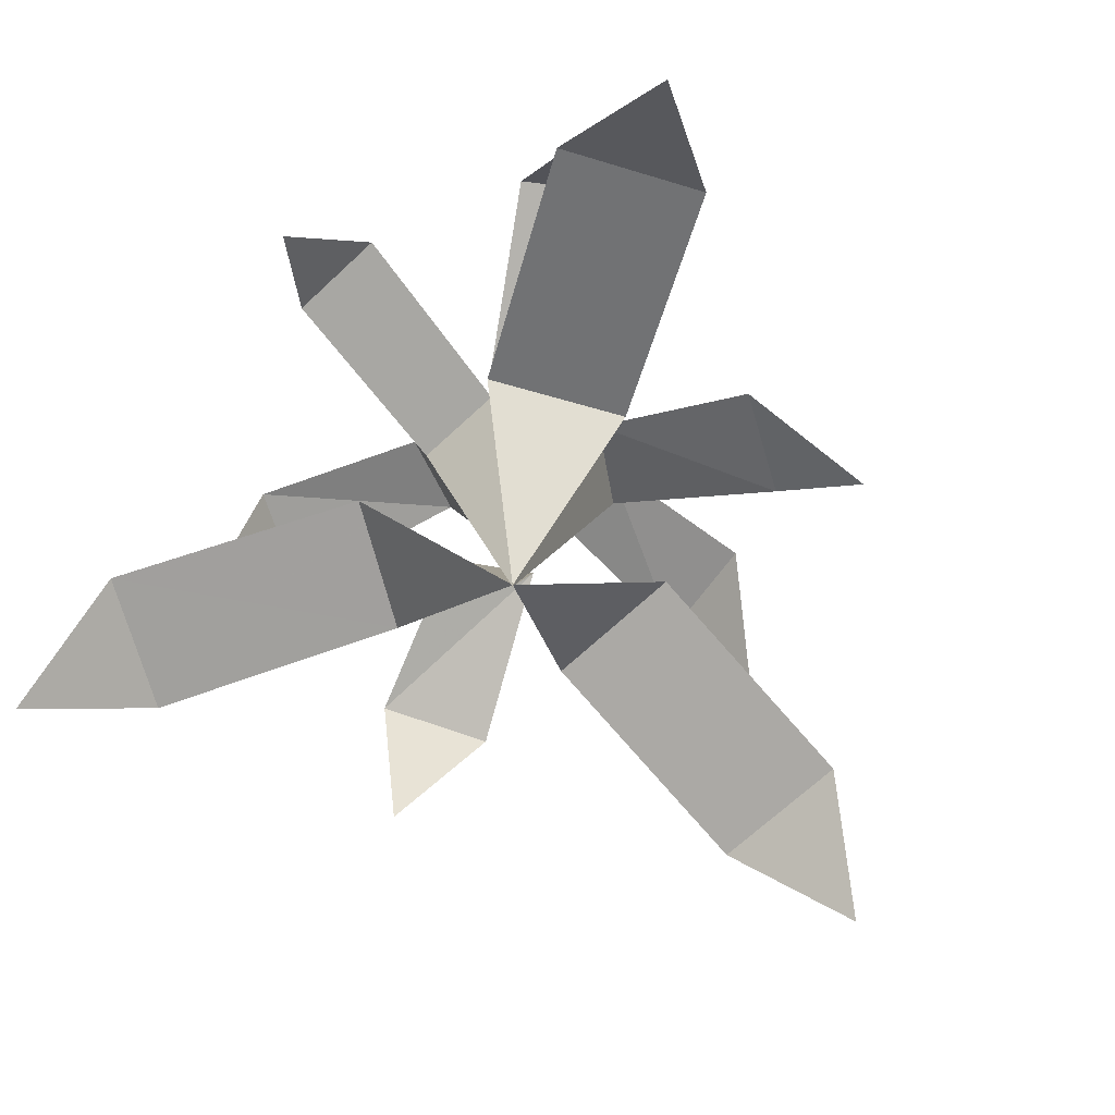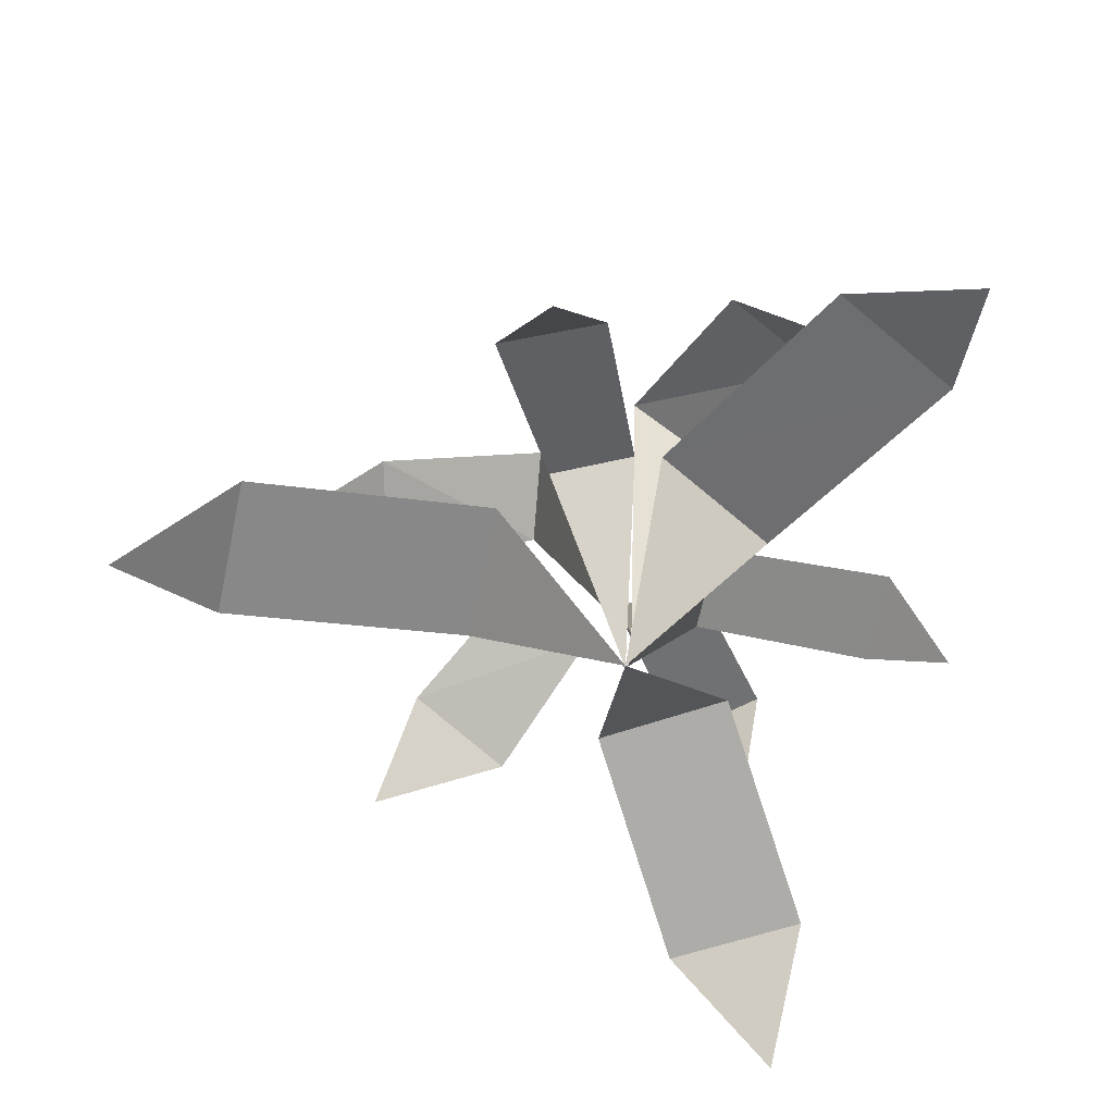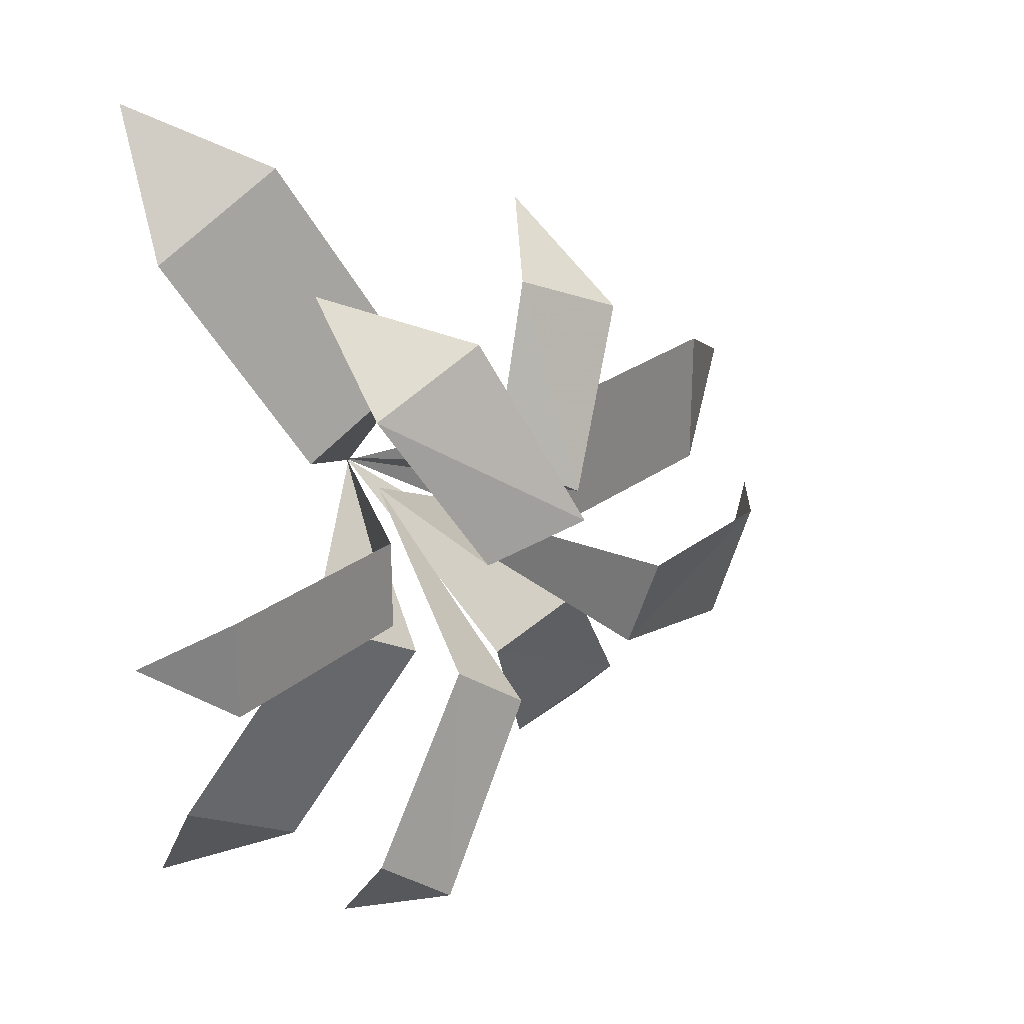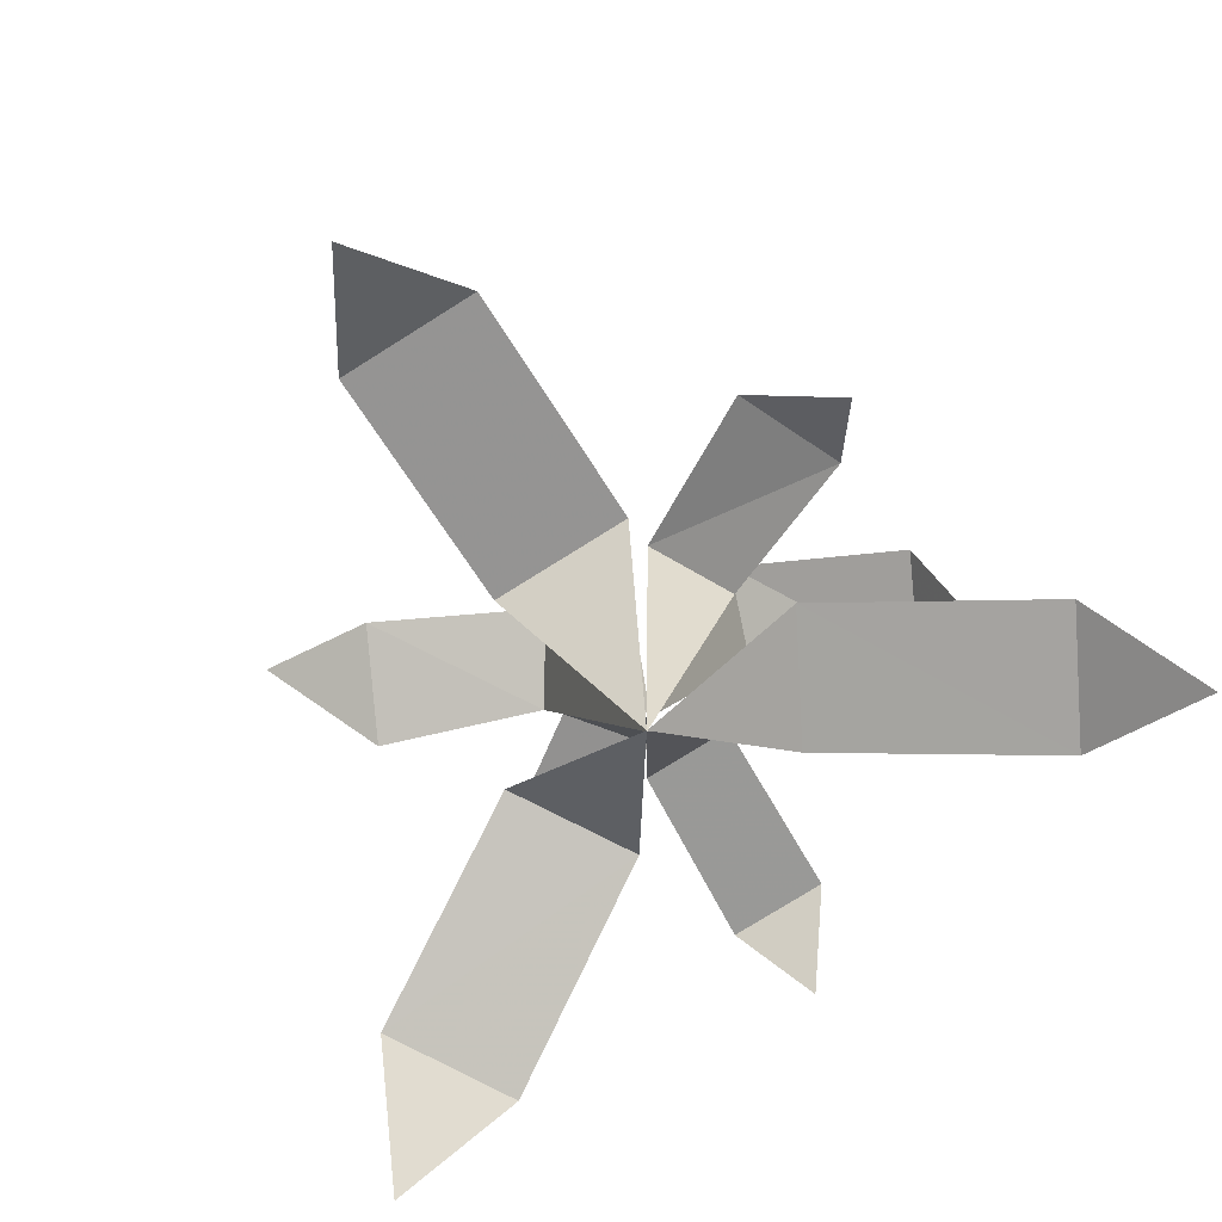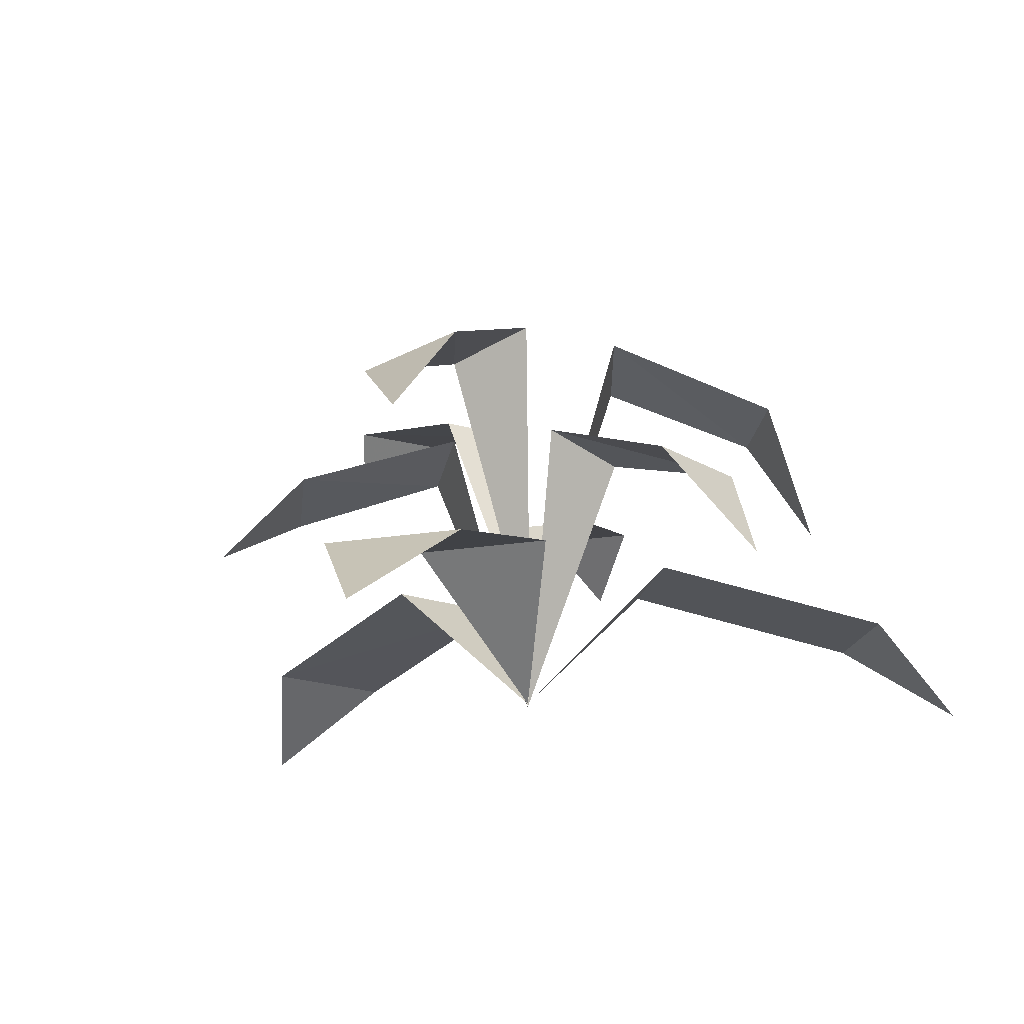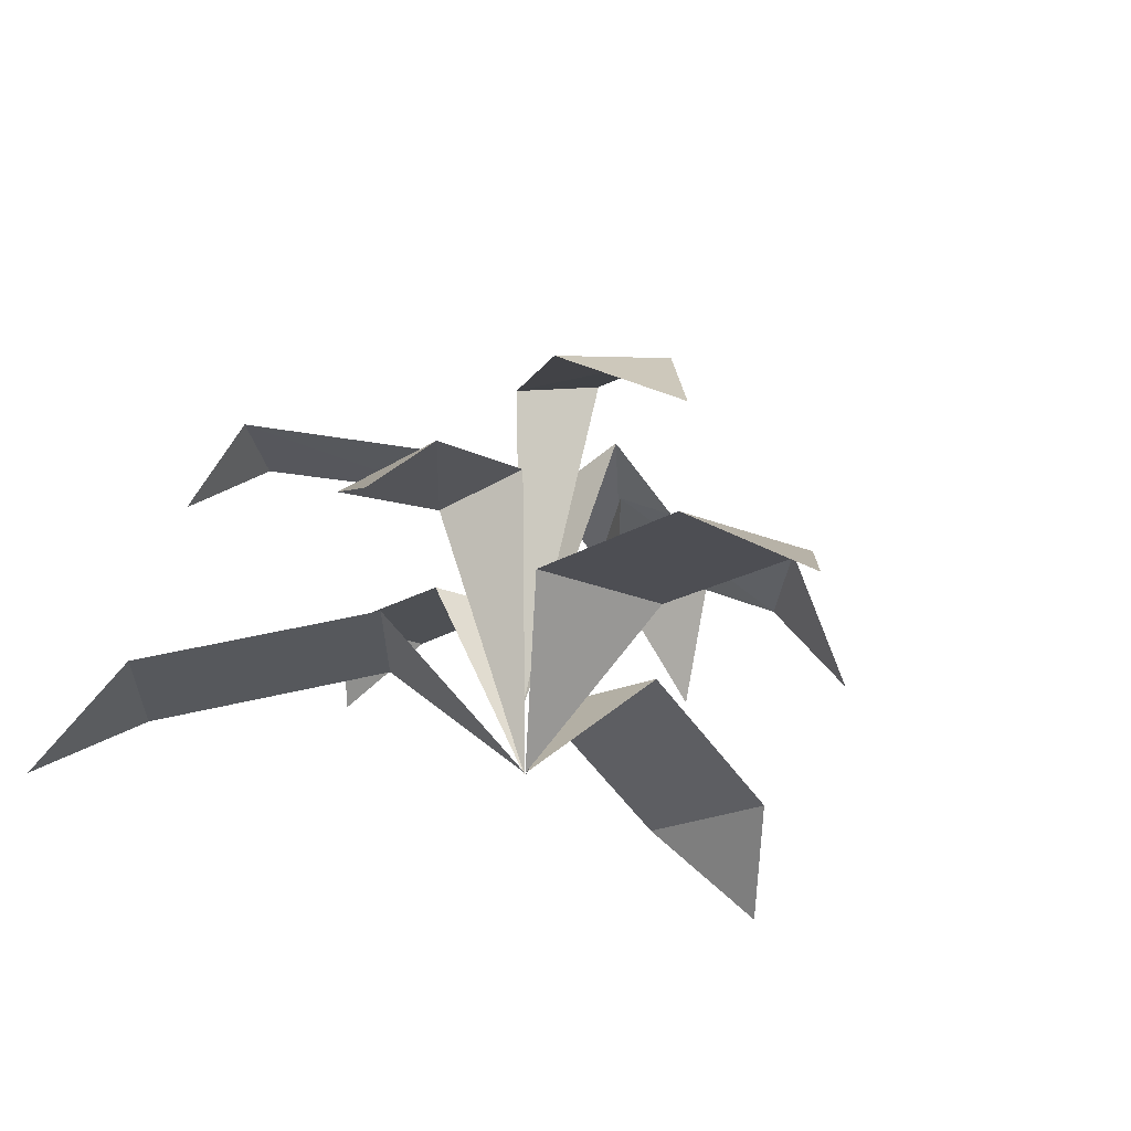
<metadata>
{"format":"obj","ext":"obj","renderer":"f3d","projection":"perspective","resolution":1024,"background":"white","views":[{"elev":-68.2,"azim":133.1,"up":"+Y"},{"elev":-65.3,"azim":-12.3,"up":"+Y"},{"elev":28.1,"azim":145.1,"up":"+Z"},{"elev":-77.5,"azim":-58.0,"up":"+Y"},{"elev":-16.8,"azim":-70.0,"up":"+Y"},{"elev":-28.1,"azim":-120.8,"up":"+Y"}]}
</metadata>
<code>
o jungle fern textured_back
v -0.98 0.22 0.16
v -0.36 0.36 0.16
v -0.36 0.36 -0.2
v -0.98 0.22 -0.2
v -1.24 0 -0.02
v 0 0 -0.02
v 0.62 0.22 0.75
v 0.32 0.36 0.21
v 0.01 0.36 0.38
v 0.3 0.22 0.92
v 0.58 0 1.07
v 0.34 0.22 -0.95
v 0.03 0.36 -0.42
v 0.33 0.36 -0.24
v 0.65 0.22 -0.77
v 0.63 0 -1.08
v -0.44 0.58 -0.52
v -0.22 0.72 -0.16
v -0.02 0.66 -0.29
v -0.18 0.53 -0.65
v -0.5 0.36 -0.73
v 0 -0.01 -0.02
v -0.18 0.54 0.63
v -0.02 0.66 0.25
v -0.22 0.72 0.13
v -0.44 0.56 0.51
v -0.34 0.28 0.73
v 0.72 0.68 -0.2
v 0.24 0.59 -0.16
v 0.24 0.59 0.07
v 0.72 0.68 0.05
v 0.9 0.52 -0.09
v -0.65 0.87 0.01
v -0.23 1.03 0.06
v -0.2 0.96 -0.17
v -0.58 0.82 -0.28
v -0.85 0.61 -0.08
v 0.02 0.18 -0.02
v 0.41 0.82 0.53
v 0.21 0.96 0.17
v -0.01 1.03 0.25
v 0.15 0.84 0.66
v 0.38 0.52 0.72
v 0.34 0.98 -0.69
v 0.06 0.88 -0.29
v 0.24 0.88 -0.15
v 0.53 0.98 -0.53
v 0.53 0.8 -0.76
f 1 2 3 4
f 4 5 1
f 2 6 3
f 7 8 9 10
f 10 11 7
f 8 6 9
f 12 13 14 15
f 15 16 12
f 13 6 14
f 17 18 19 20
f 20 21 17
f 18 22 19
f 23 24 25 26
f 26 27 23
f 24 22 25
f 28 29 30 31
f 31 32 28
f 29 22 30
f 33 34 35 36
f 36 37 33
f 34 38 35
f 39 40 41 42
f 42 43 39
f 40 38 41
f 44 45 46 47
f 47 48 44
f 45 38 46
o jungle fern textured_front
v -0.98 0.22 0.16
v -0.36 0.36 0.16
v -0.36 0.36 -0.2
v -0.98 0.22 -0.2
v -1.24 0 -0.02
v 0 0 -0.02
v 0.62 0.22 0.75
v 0.32 0.36 0.21
v 0.01 0.36 0.38
v 0.3 0.22 0.92
v 0.58 0 1.07
v 0.34 0.22 -0.95
v 0.03 0.36 -0.42
v 0.33 0.36 -0.24
v 0.65 0.22 -0.77
v 0.63 0 -1.08
v -0.44 0.58 -0.52
v -0.22 0.72 -0.16
v -0.02 0.66 -0.29
v -0.18 0.53 -0.65
v -0.5 0.36 -0.73
v 0 -0.01 -0.02
v -0.18 0.54 0.63
v -0.02 0.66 0.25
v -0.22 0.72 0.13
v -0.44 0.56 0.51
v -0.34 0.28 0.73
v 0.72 0.68 -0.2
v 0.24 0.59 -0.16
v 0.24 0.59 0.07
v 0.72 0.68 0.05
v 0.9 0.52 -0.09
v -0.65 0.87 0.01
v -0.23 1.03 0.06
v -0.2 0.96 -0.17
v -0.58 0.82 -0.28
v -0.85 0.61 -0.08
v 0.02 0.18 -0.02
v 0.41 0.82 0.53
v 0.21 0.96 0.17
v -0.01 1.03 0.25
v 0.15 0.84 0.66
v 0.38 0.52 0.72
v 0.34 0.98 -0.69
v 0.06 0.88 -0.29
v 0.24 0.88 -0.15
v 0.53 0.98 -0.53
v 0.53 0.8 -0.76
f 49 50 51 52
f 52 53 49
f 50 54 51
f 55 56 57 58
f 58 59 55
f 56 54 57
f 60 61 62 63
f 63 64 60
f 61 54 62
f 65 66 67 68
f 68 69 65
f 66 70 67
f 71 72 73 74
f 74 75 71
f 72 70 73
f 76 77 78 79
f 79 80 76
f 77 70 78
f 81 82 83 84
f 84 85 81
f 82 86 83
f 87 88 89 90
f 90 91 87
f 88 86 89
f 92 93 94 95
f 95 96 92
f 93 86 94

</code>
